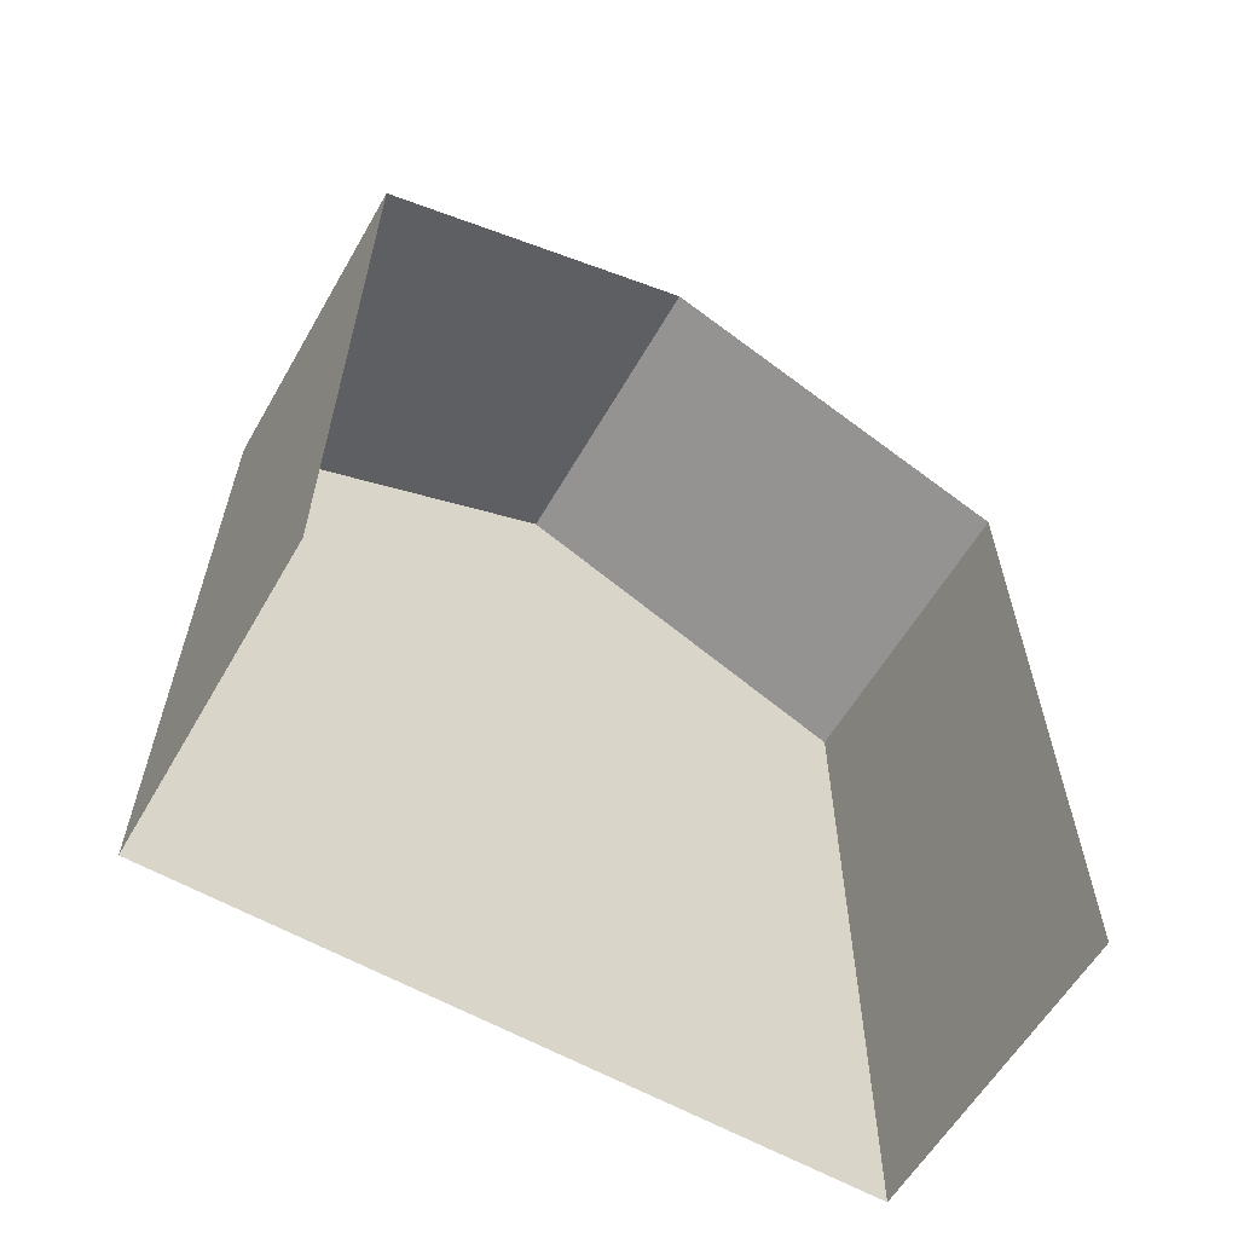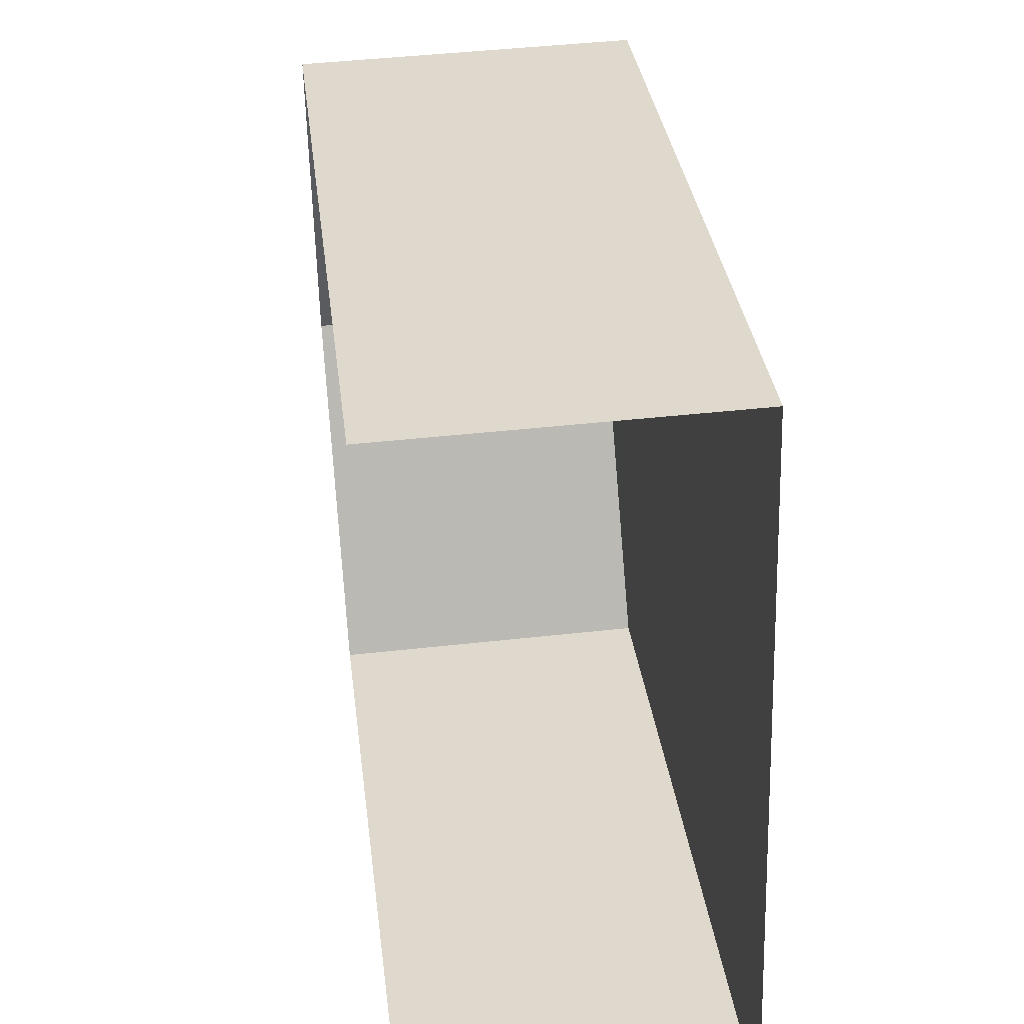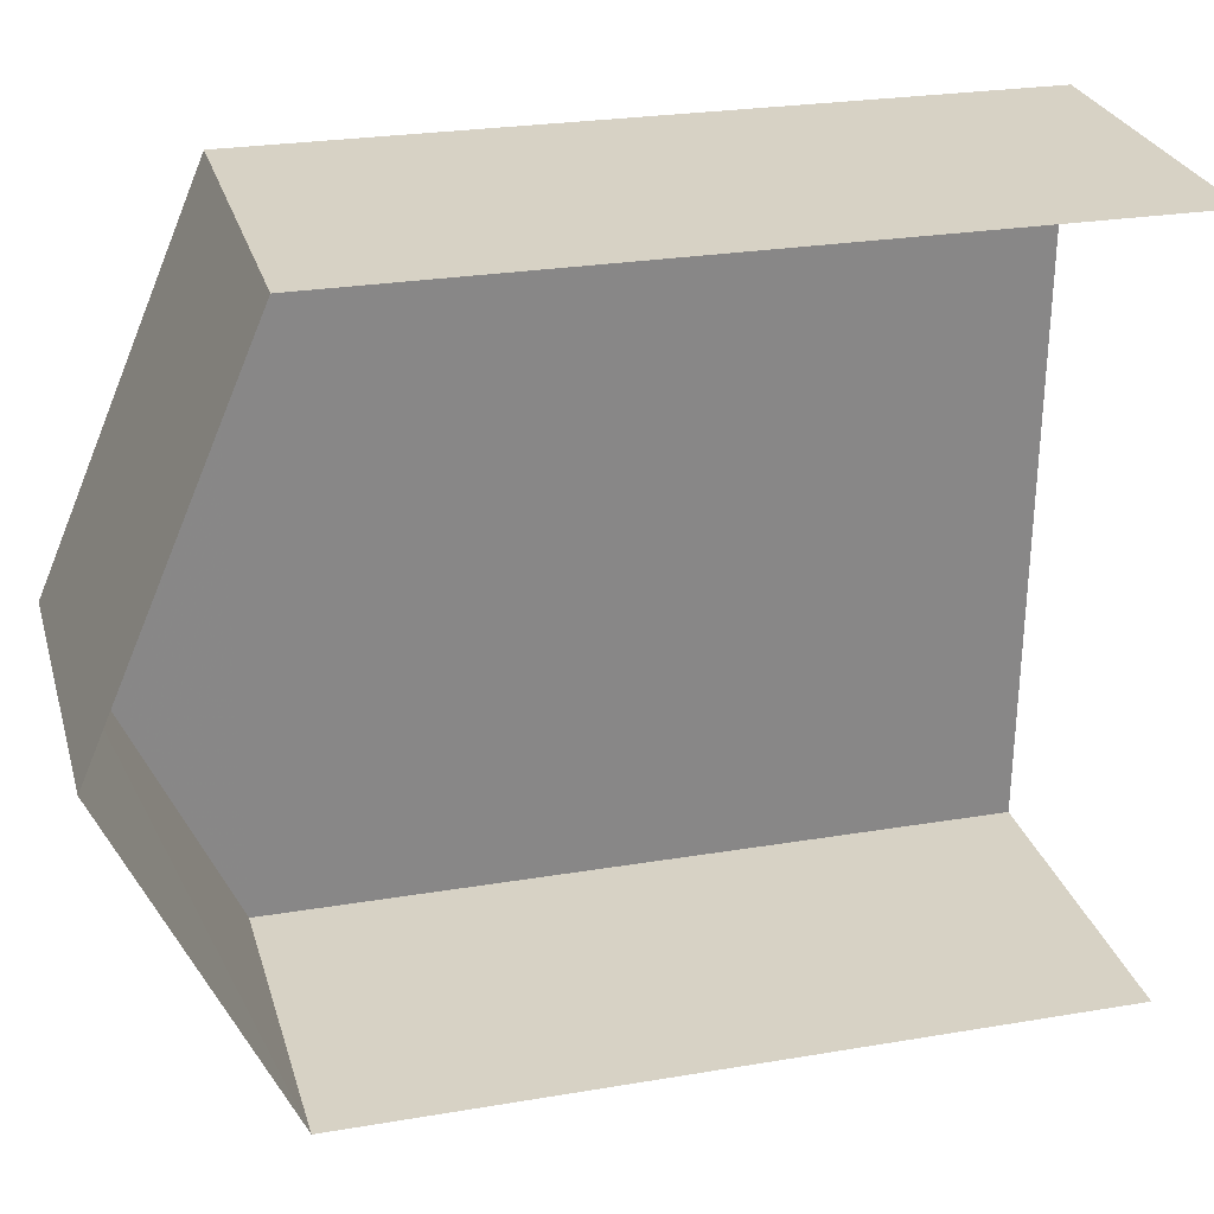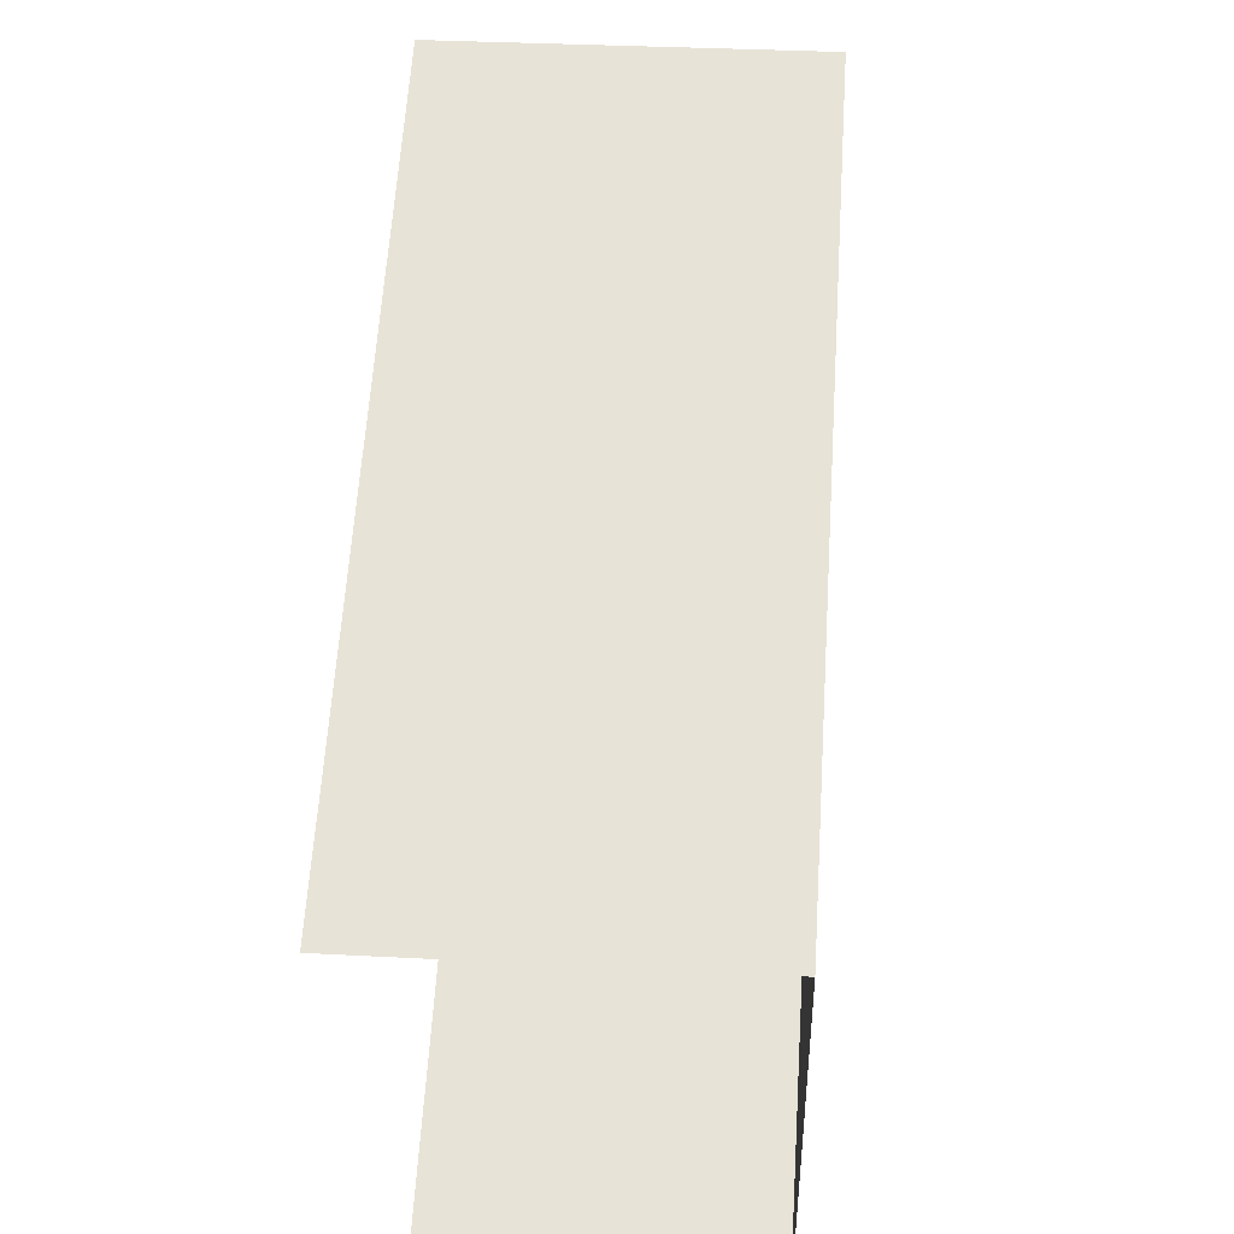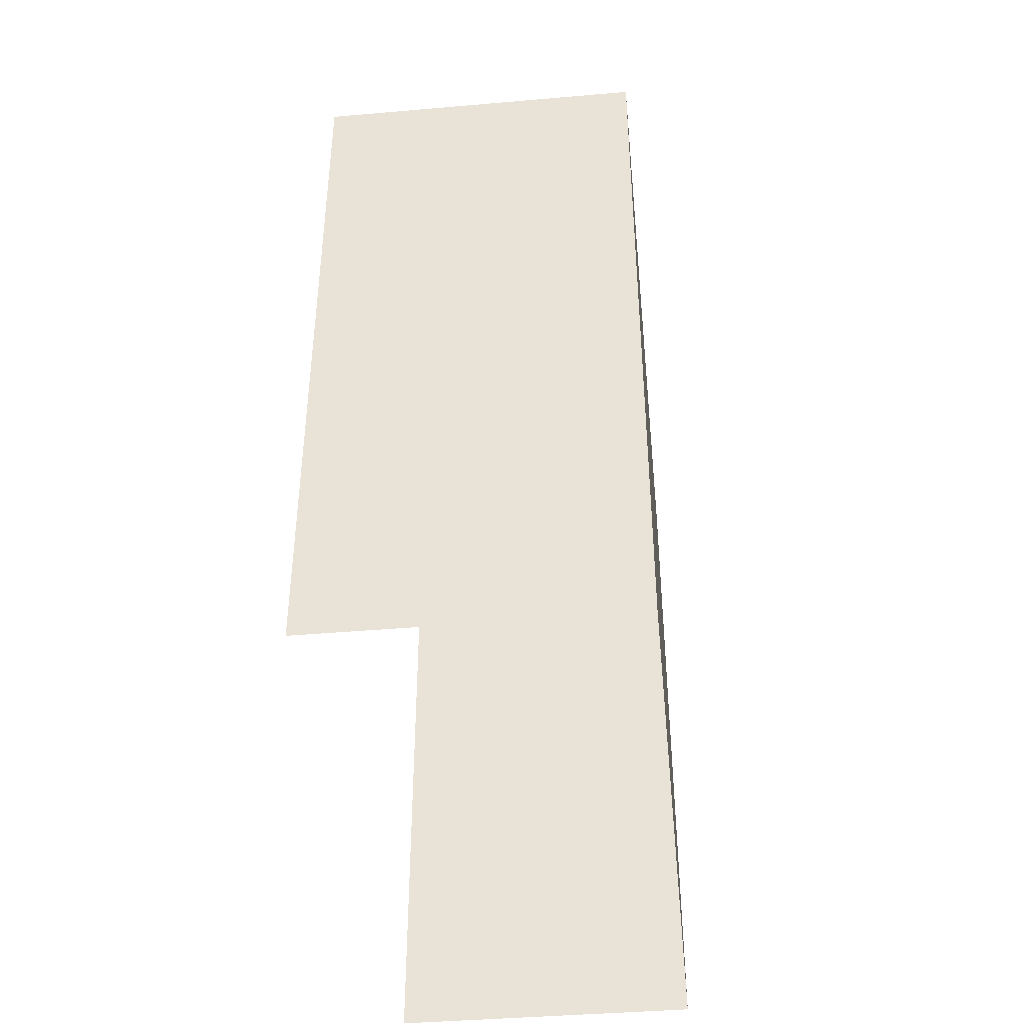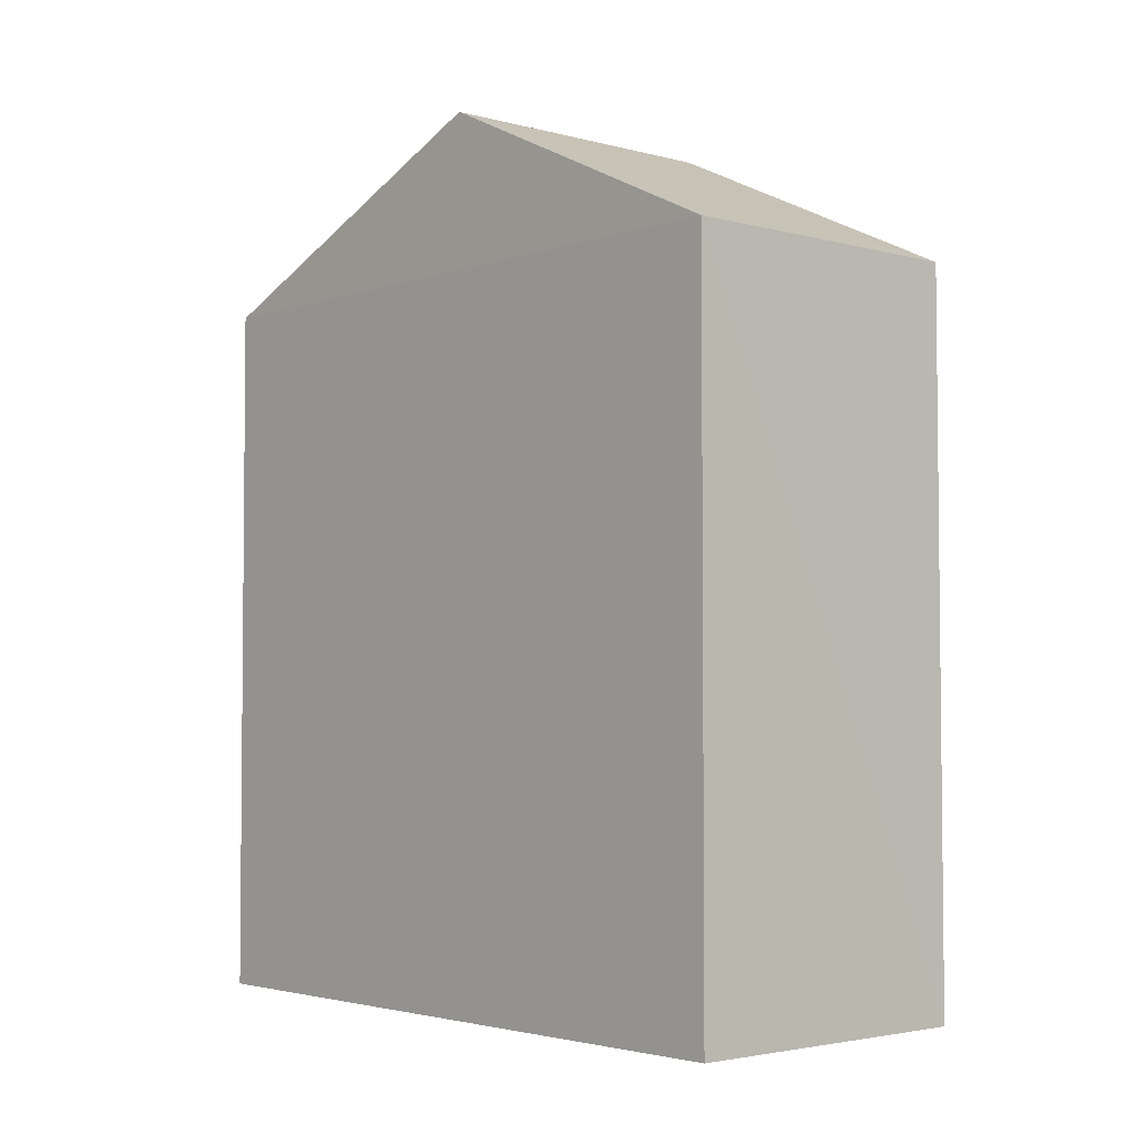
<metadata>
{"format":"obj","ext":"obj","renderer":"f3d","projection":"perspective","resolution":1024,"background":"white","views":[{"elev":-60.5,"azim":58.0,"up":"+Z"},{"elev":32.5,"azim":173.2,"up":"+Y"},{"elev":25.6,"azim":74.8,"up":"+Y"},{"elev":61.1,"azim":-176.4,"up":"+Y"},{"elev":-41.6,"azim":-175.7,"up":"+Z"},{"elev":-3.3,"azim":-43.3,"up":"+Z"}]}
</metadata>
<code>
v -3.737e+05 -1.053e+05 21.42
v -3.737e+05 -1.053e+05 21.42
v -3.737e+05 -1.053e+05 21.42
v -3.737e+05 -1.053e+05 21.42
v -3.737e+05 -1.053e+05 31.01
v -3.737e+05 -1.053e+05 31.01
v -3.737e+05 -1.053e+05 33.1
v -3.737e+05 -1.053e+05 33.1
v -3.737e+05 -1.053e+05 31.02
v -3.737e+05 -1.053e+05 31.02
f 1 2 3
f 4 1 3
f 4 3 9
f 9 5 8
f 9 3 5
f 5 6 7
f 8 5 7
f 7 9 8
f 7 10 9
f 6 3 2
f 6 5 3
f 6 2 10
f 6 10 7
f 2 1 10
f 10 1 4
f 9 10 4

</code>
